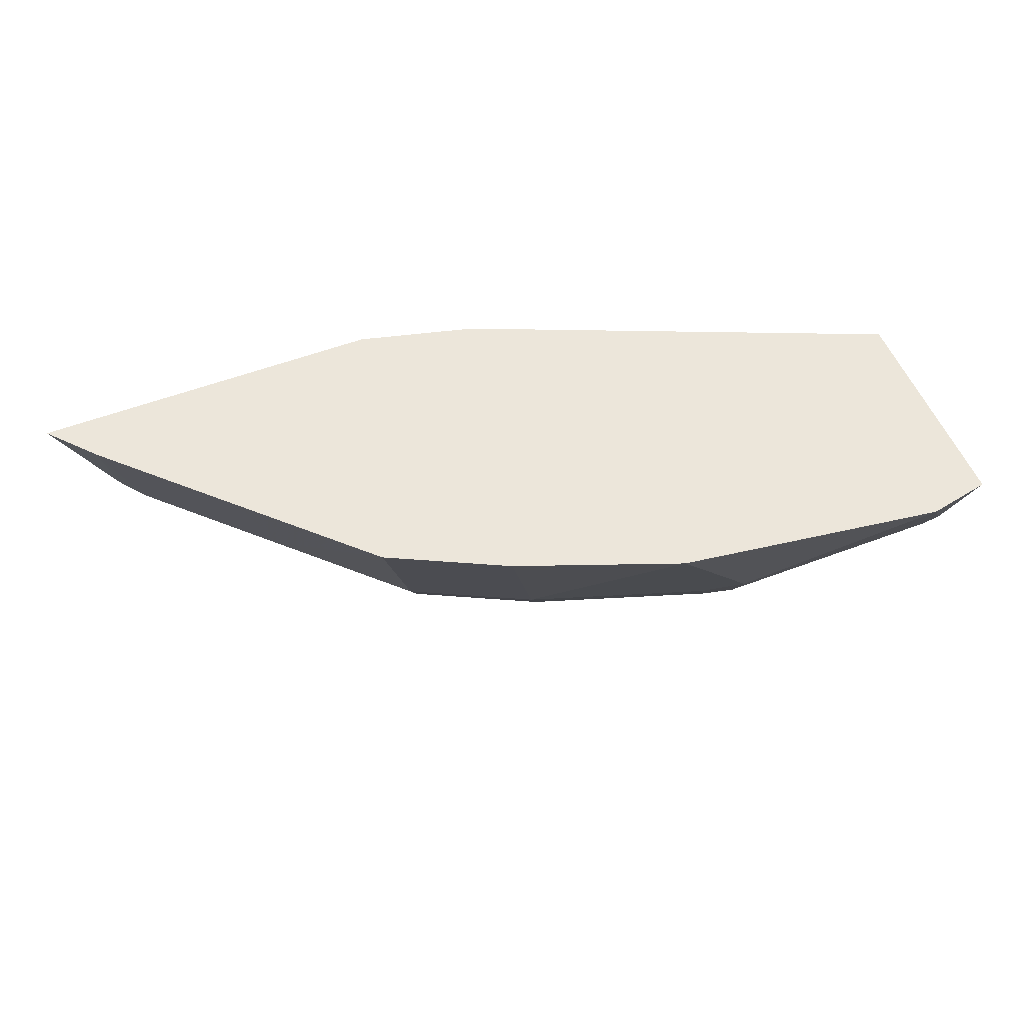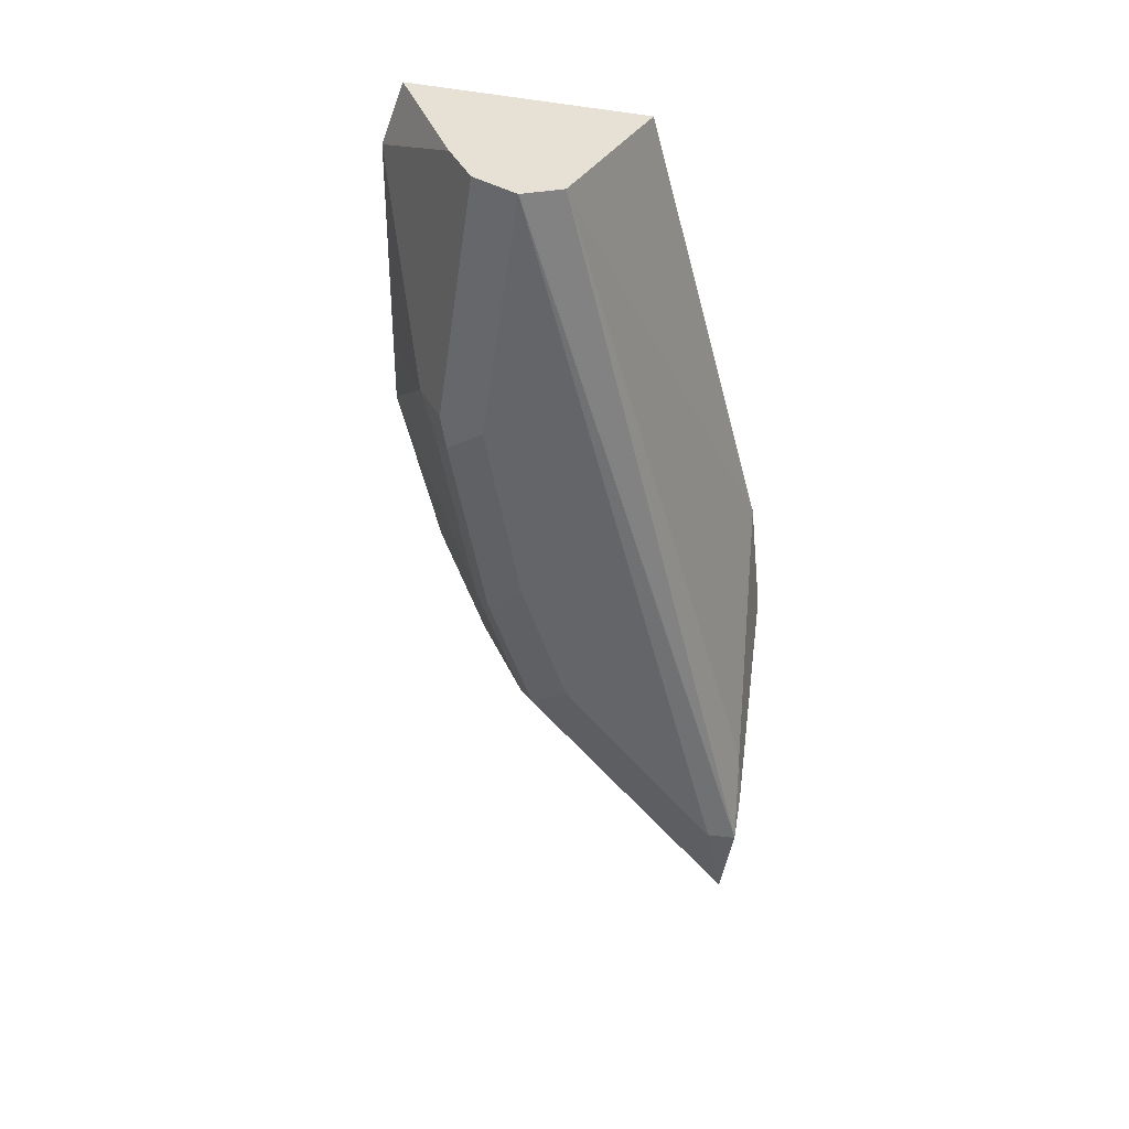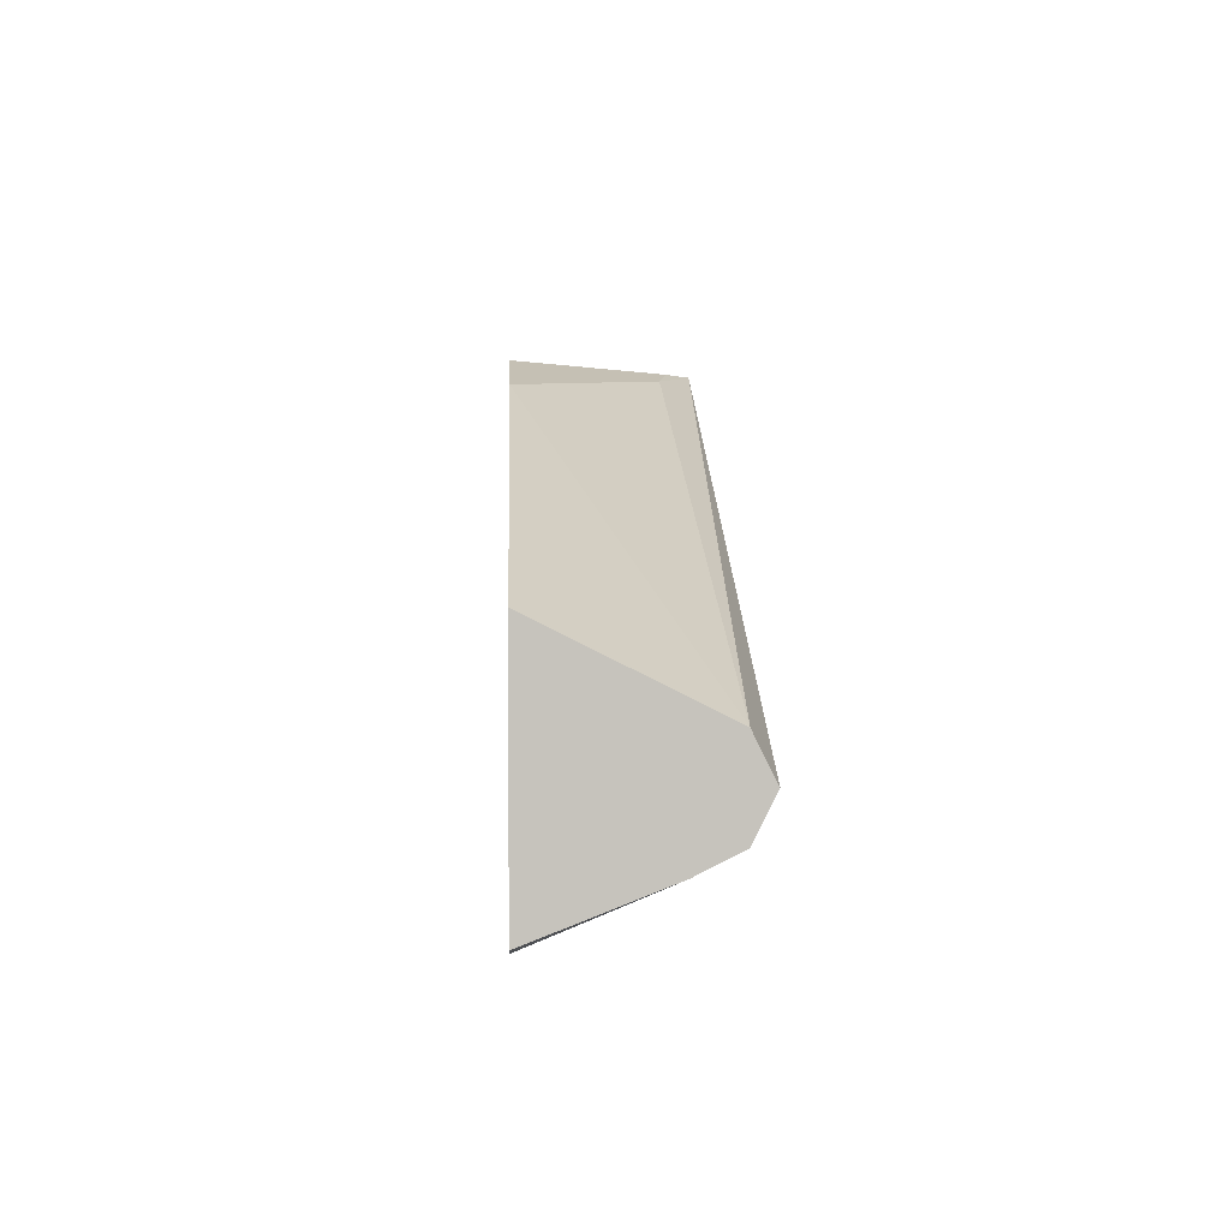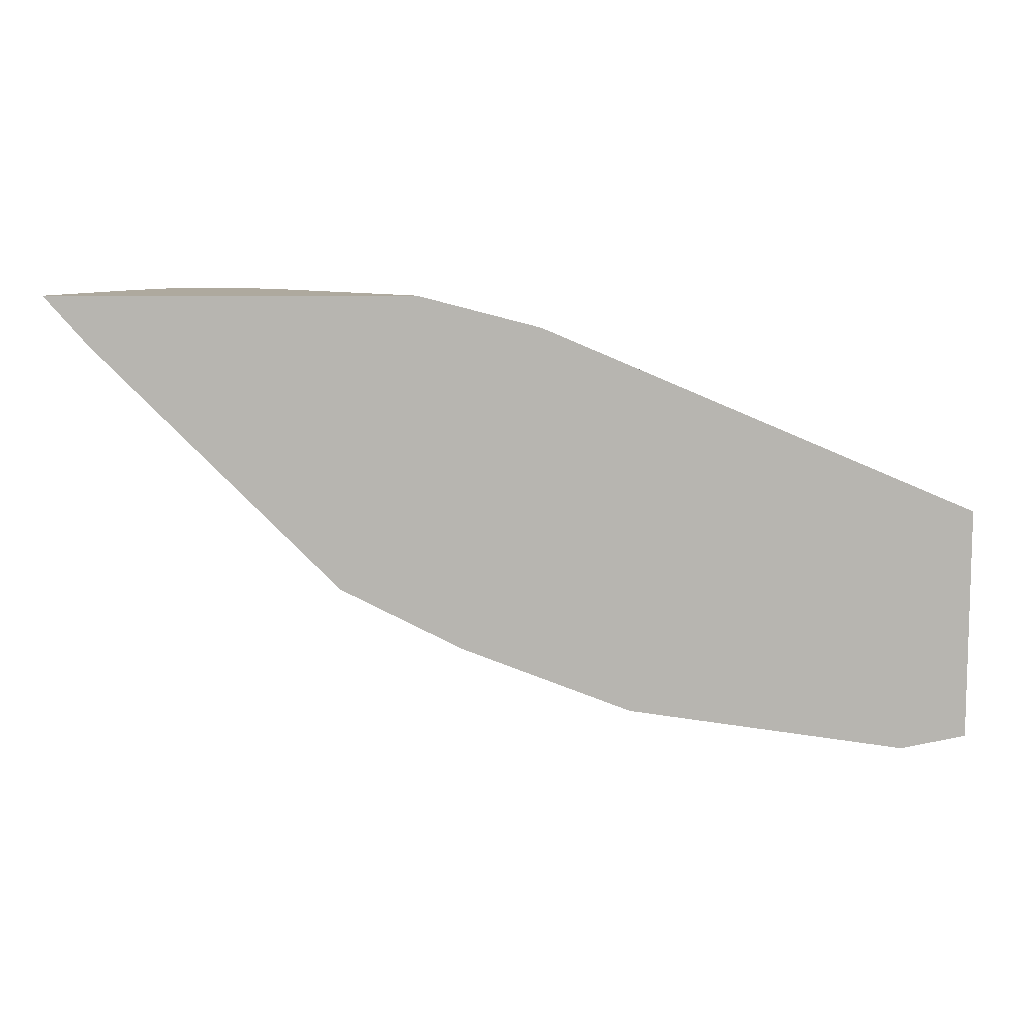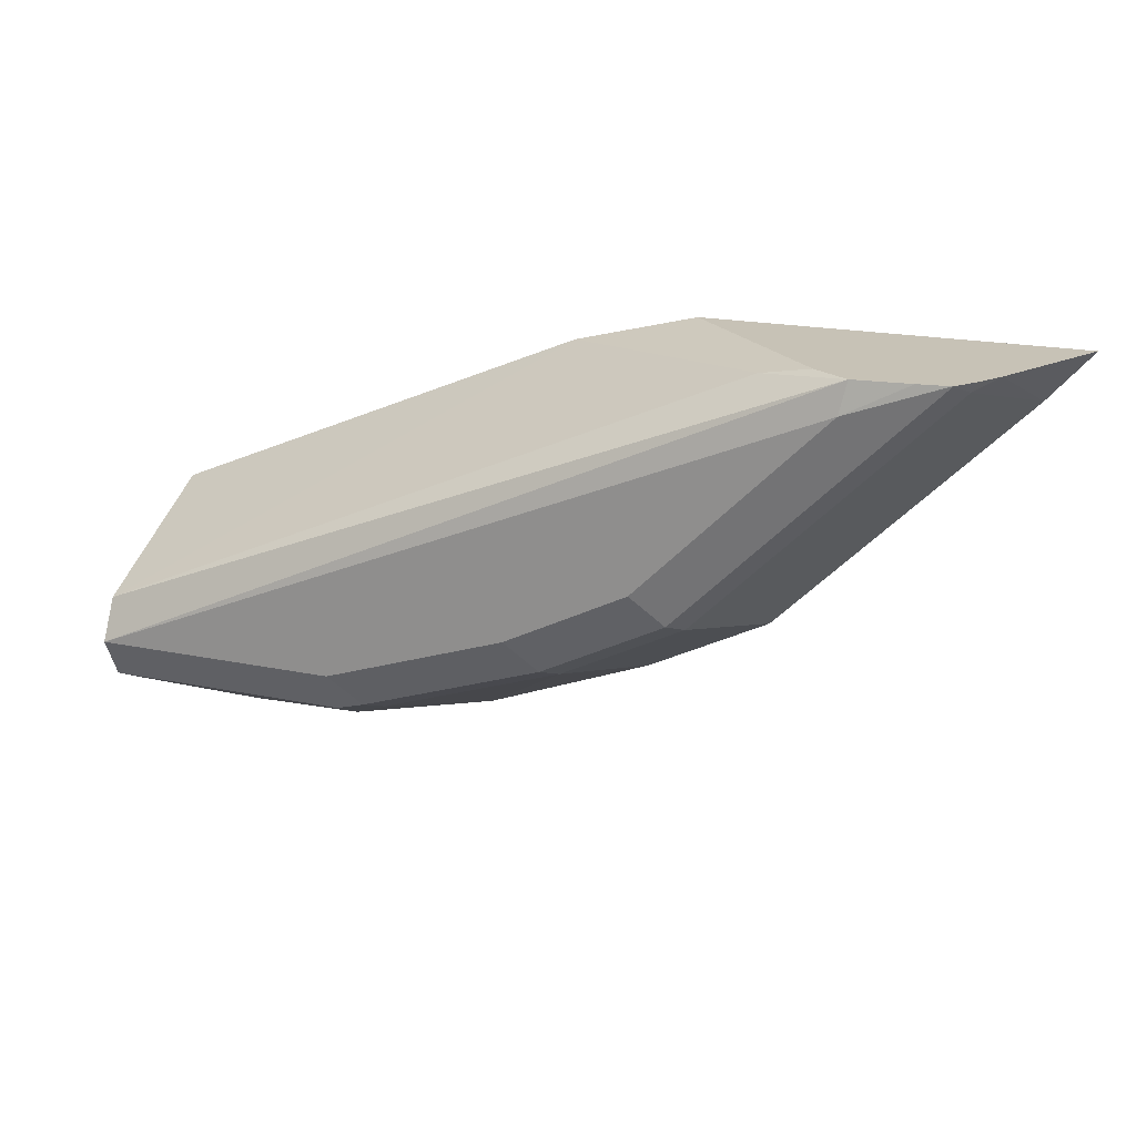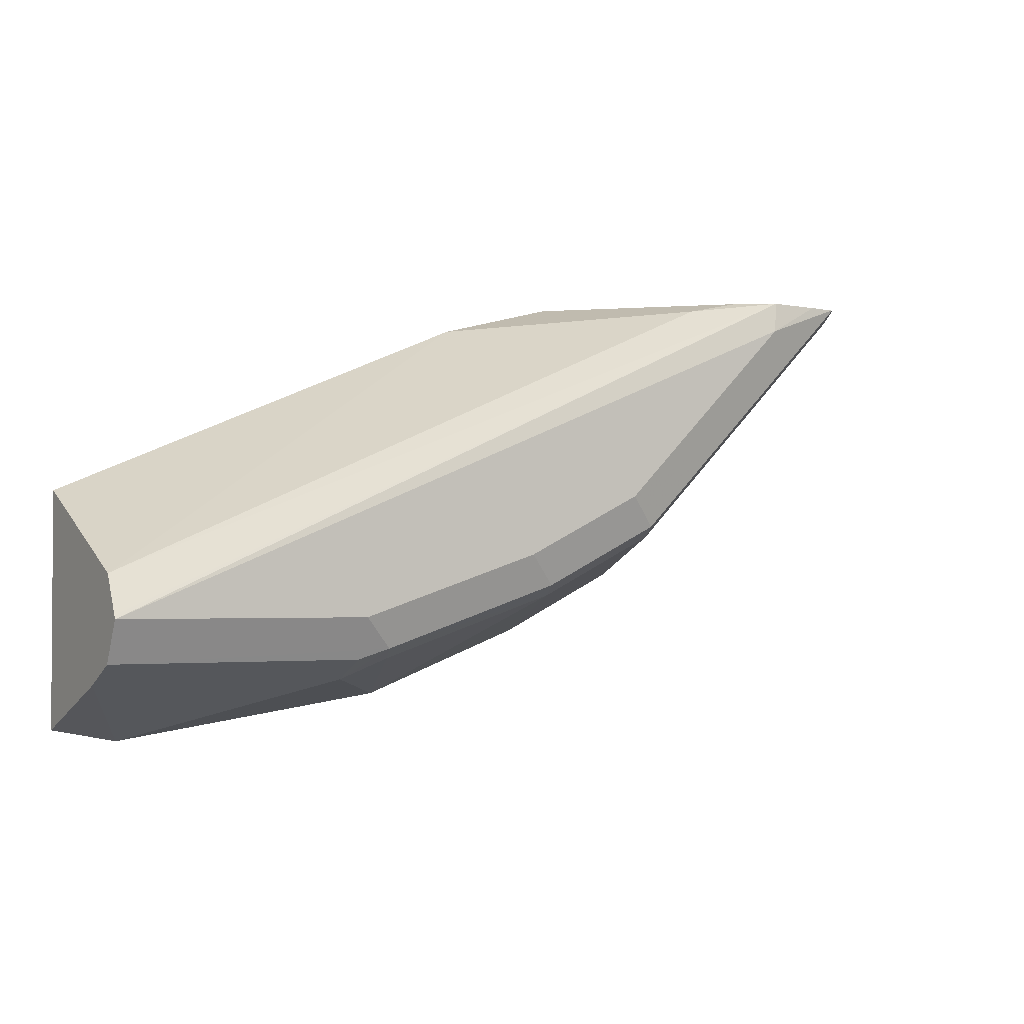
<metadata>
{"format":"obj","ext":"obj","renderer":"f3d","projection":"perspective","resolution":1024,"background":"white","views":[{"elev":54.4,"azim":158.1,"up":"+Y"},{"elev":-51.4,"azim":-98.4,"up":"+Y"},{"elev":1.2,"azim":-92.5,"up":"+Z"},{"elev":9.0,"azim":179.8,"up":"+Z"},{"elev":19.3,"azim":21.5,"up":"+Z"},{"elev":-2.3,"azim":-30.5,"up":"+Z"}]}
</metadata>
<code>
v 0.03374 -0.5397 -0.6407
v 0.03359 -0.5397 -0.6407
v 0.1517 -0.5397 -0.6239
v 0.135 -0.6071 -0.6071
v -0.001919 -0.6071 -0.6071
v -0.001919 -0.5397 -0.6335
v 0.1864 -0.5397 -0.6189
v 0.1574 -0.6183 -0.5958
v 0.1518 -0.6324 -0.5902
v 0.135 -0.6296 -0.5958
v -0.001919 -0.6296 -0.5958
v -0.001919 -0.5397 -0.506
v 0.2799 -0.5397 -0.5834
v 0.2585 -0.6183 -0.5621
v 0.2361 -0.6408 -0.5396
v 0.135 -0.6408 -0.5733
v -0.001919 -0.6408 -0.5733
v -0.001919 -0.6302 -0.5946
v 0.2529 -0.6324 -0.5565
v 0.2364 -0.5397 -0.405
v -0.001919 -0.609 -0.5406
v 0.3473 -0.5397 -0.5497
v 0.326 -0.6183 -0.5284
v 0.3204 -0.6324 -0.5228
v 0.3035 -0.6408 -0.5059
v -0.001919 -0.6398 -0.5714
v 0.4047 -0.6408 -0.4047
v 0.4081 -0.6374 -0.3876
v 0.3038 -0.5397 -0.3876
v -0.001919 -0.6296 -0.5508
v 0.3597 -0.6183 -0.3935
v 0.3879 -0.6239 -0.3876
v 0.4148 -0.5397 -0.4823
v 0.3935 -0.6183 -0.4609
v 0.3879 -0.6324 -0.4553
v 0.4553 -0.6324 -0.3879
v 0.455 -0.6325 -0.3876
v 0.4384 -0.6346 -0.3876
v 0.5062 -0.5397 -0.3876
v 0.4822 -0.5397 -0.4148
v 0.4272 -0.6183 -0.4272
v 0.4609 -0.6183 -0.3935
v 0.4639 -0.6209 -0.3876
v 0.4555 -0.6323 -0.3876
v 0.4727 -0.6066 -0.3876
f 22 34 23
f 27 36 37
f 27 35 36
f 26 28 30
f 25 35 27
f 24 35 25
f 23 35 24
f 23 34 35
f 22 33 34
f 17 27 28
f 20 31 32
f 20 30 31
f 20 21 30
f 17 28 26
f 27 37 38
f 15 17 16
f 15 27 17
f 15 25 27
f 20 32 29
f 27 38 28
f 28 29 32
f 28 37 44
f 42 45 43
f 40 42 41
f 40 45 42
f 39 45 40
f 36 41 42
f 36 44 37
f 36 42 43
f 34 36 35
f 28 38 37
f 34 41 36
f 33 40 41
f 28 31 30
f 28 32 31
f 15 24 25
f 28 39 29
f 28 45 39
f 28 43 45
f 28 44 43
f 33 41 34
f 15 19 24
f 36 43 44
f 14 23 24
f 4 8 9
f 4 7 8
f 3 7 4
f 2 5 6
f 1 5 2
f 1 4 5
f 1 3 4
f 1 7 3
f 4 9 10
f 1 13 7
f 1 33 22
f 1 40 33
f 1 39 40
f 1 29 39
f 1 20 29
f 1 6 12
f 1 2 6
f 14 24 19
f 1 22 13
f 4 10 11
f 1 12 20
f 5 11 18
f 4 11 5
f 13 23 14
f 13 22 23
f 9 19 15
f 9 14 19
f 9 11 10
f 9 18 11
f 9 17 18
f 9 16 17
f 12 21 20
f 8 14 9
f 7 14 8
f 7 13 14
f 5 12 6
f 5 21 12
f 5 30 21
f 5 26 30
f 5 17 26
f 9 15 16
f 5 18 17

</code>
